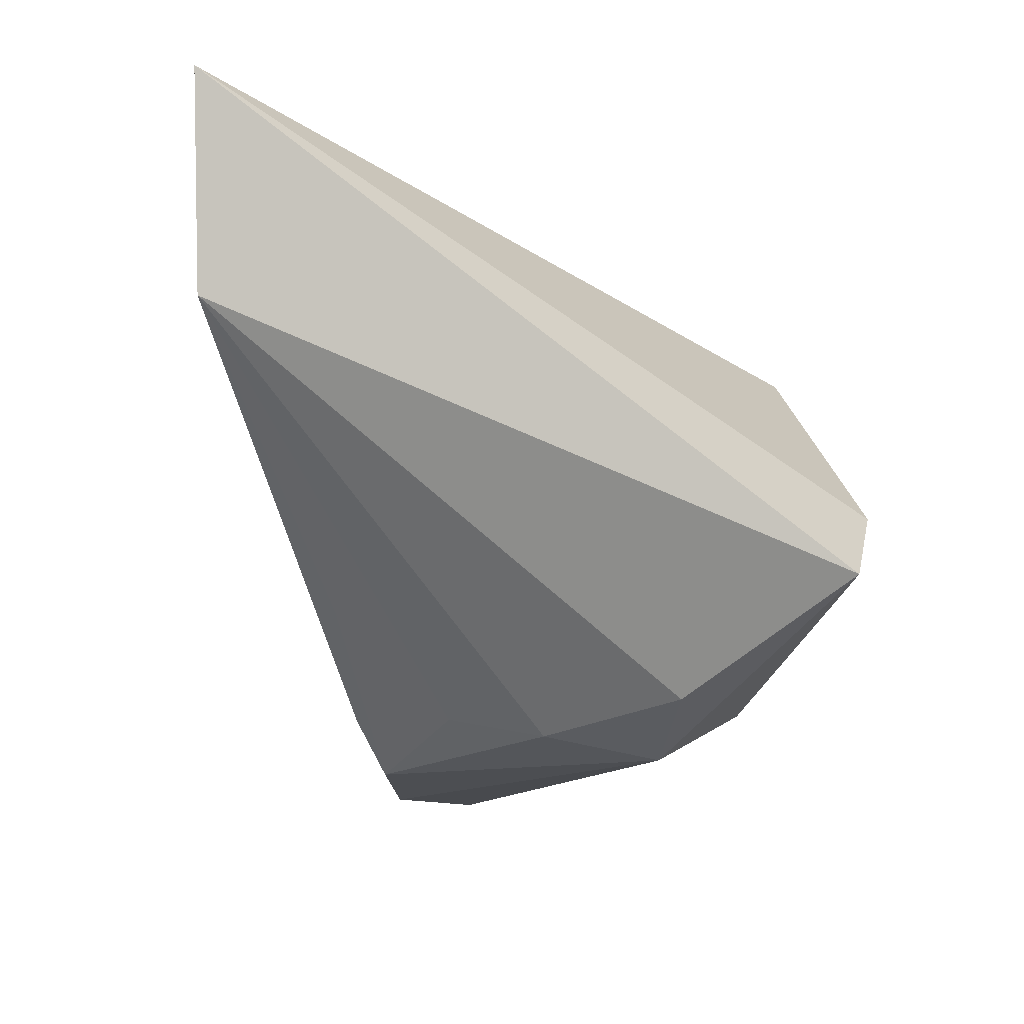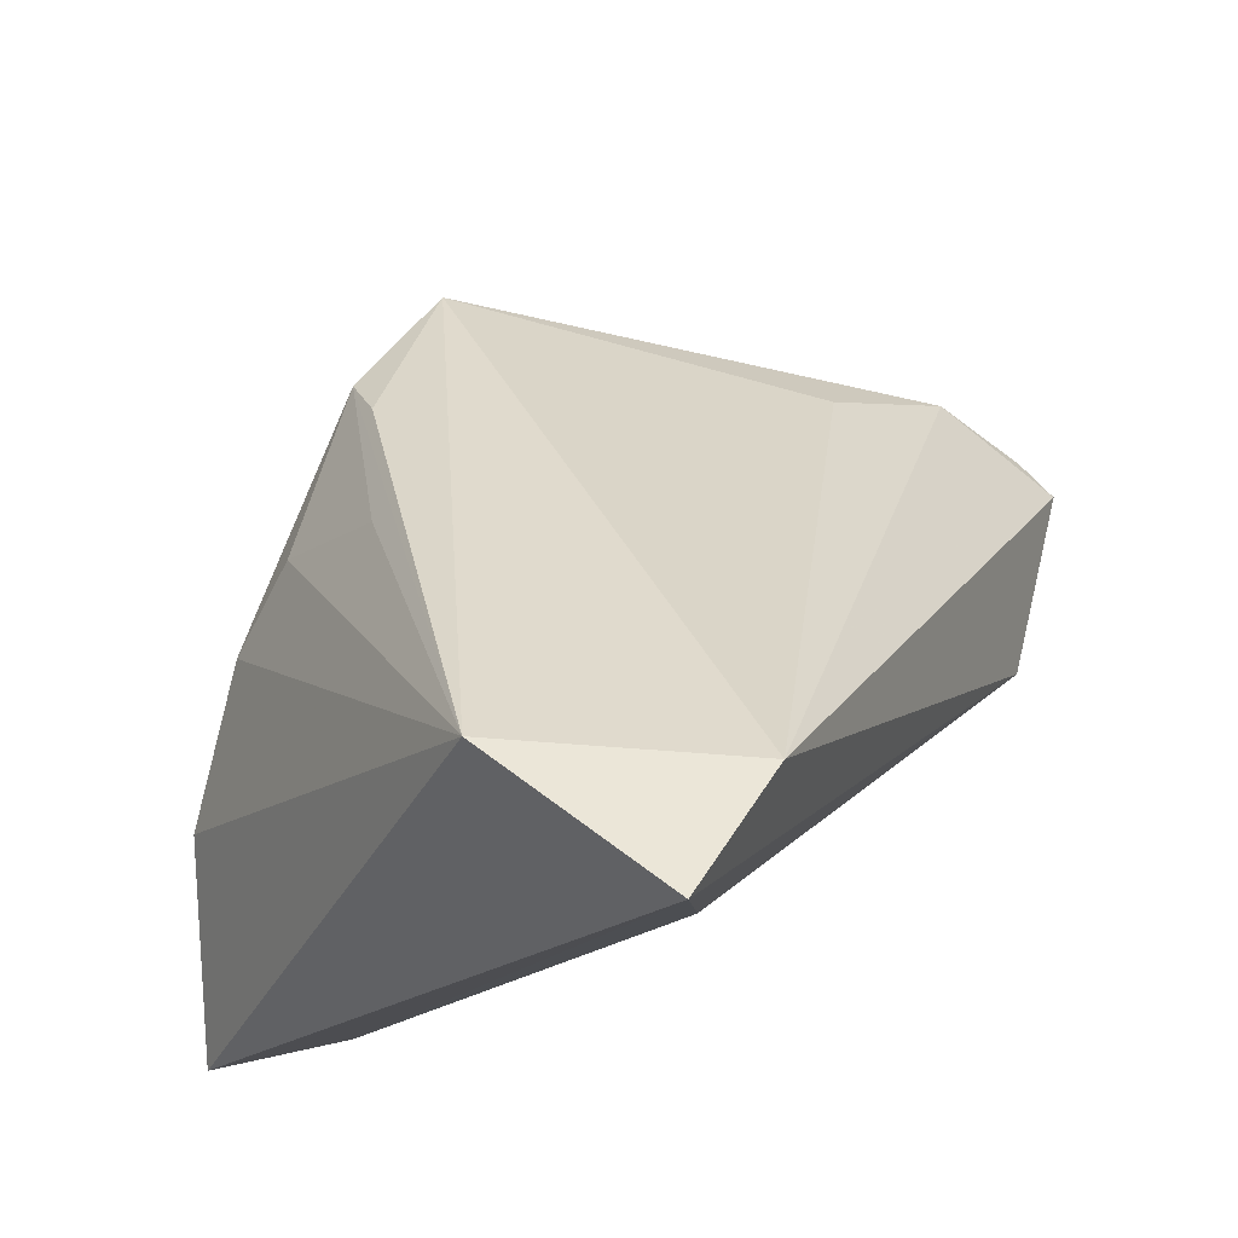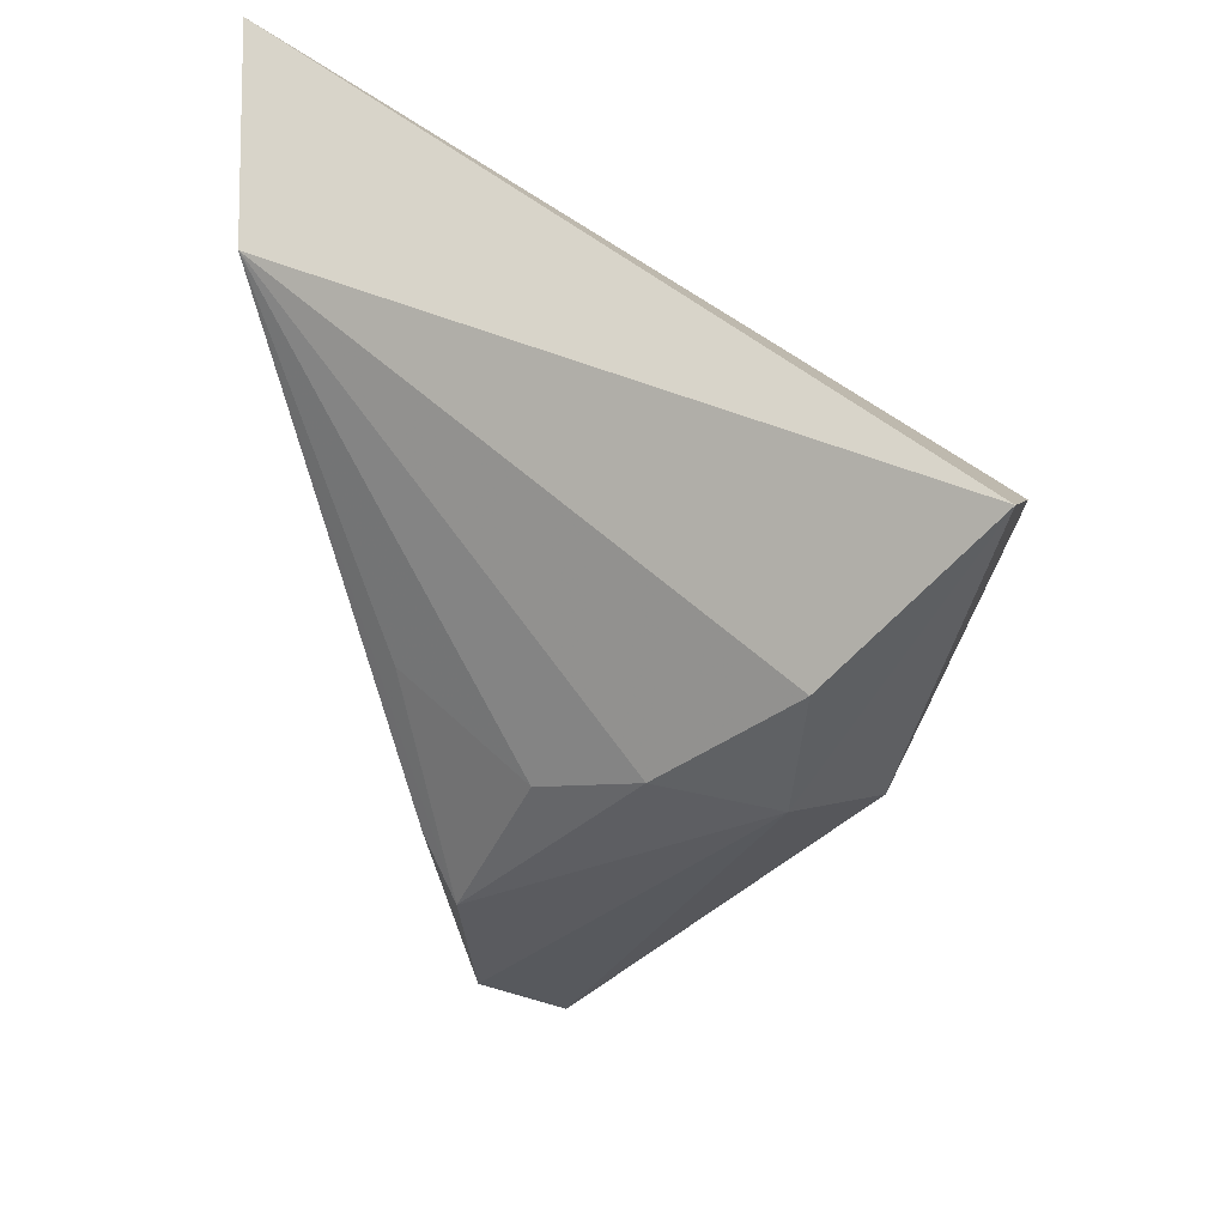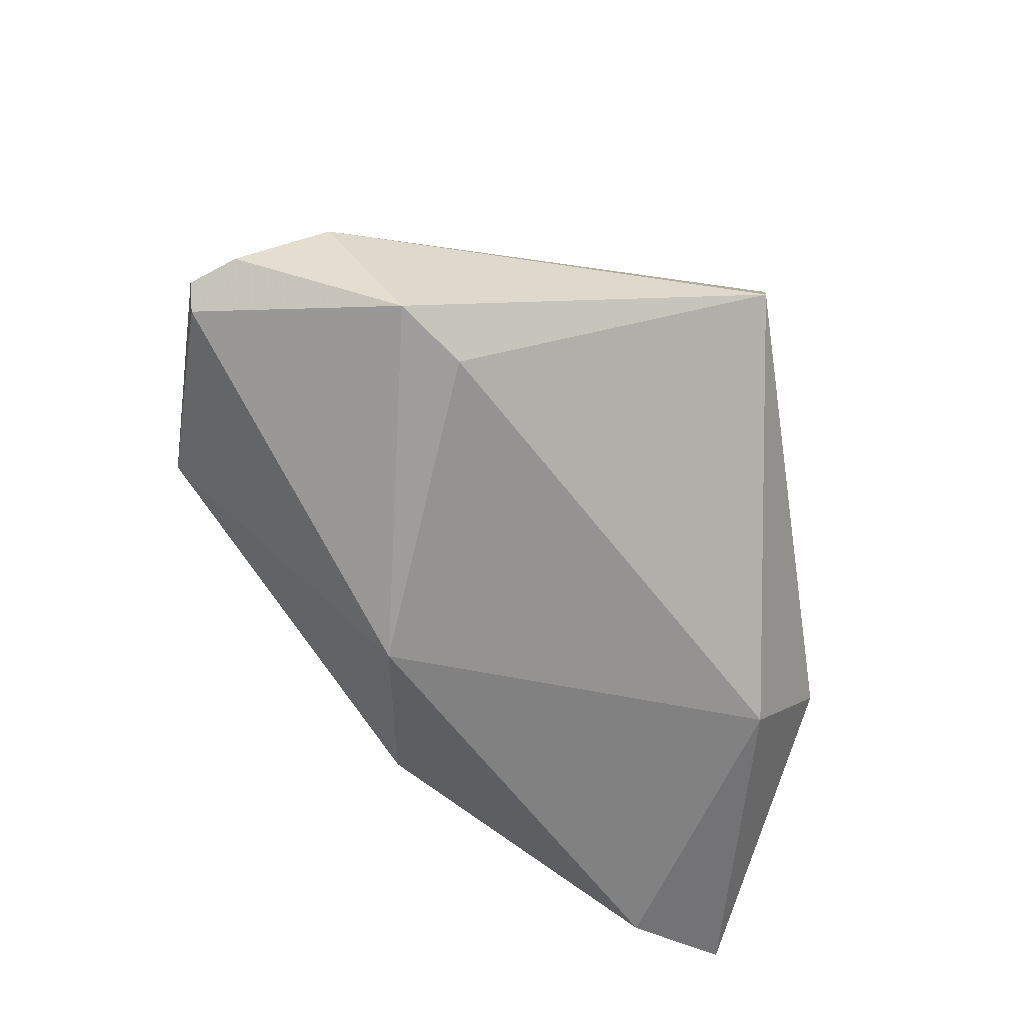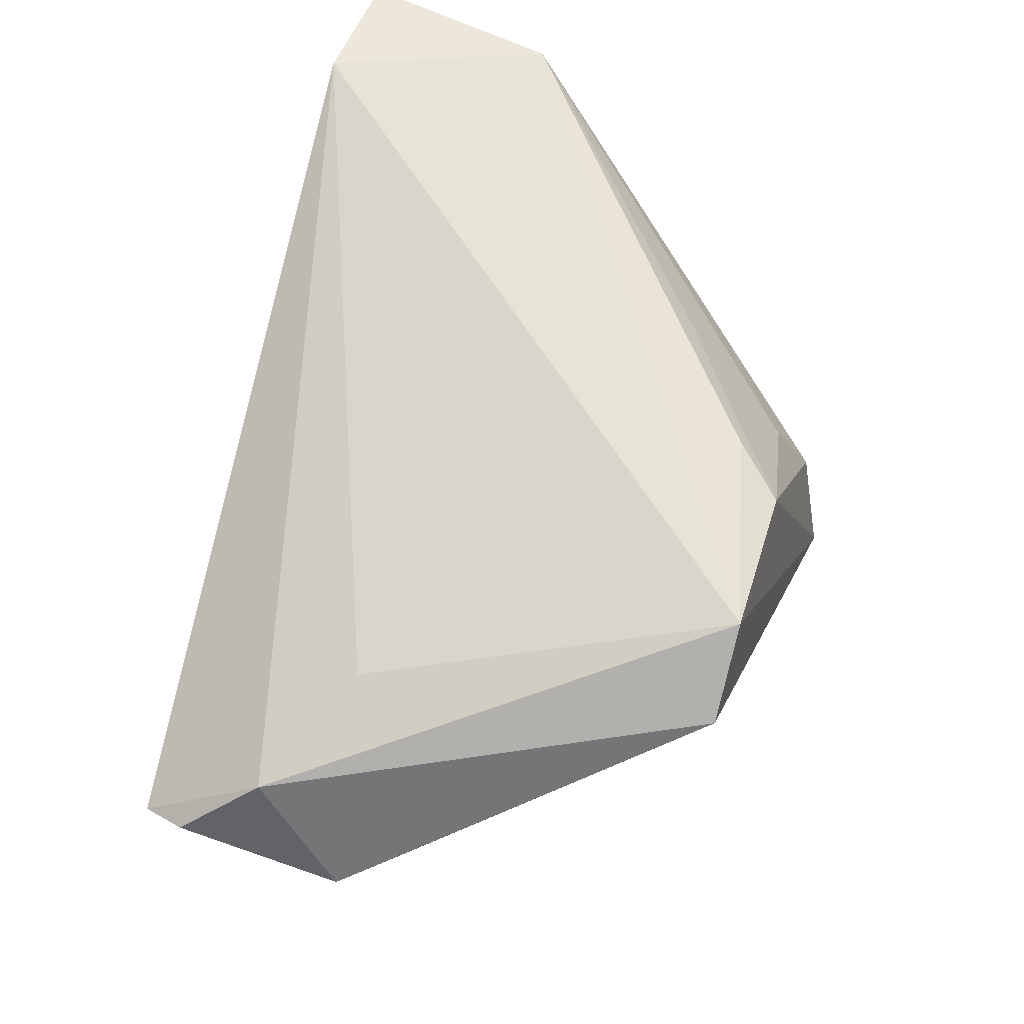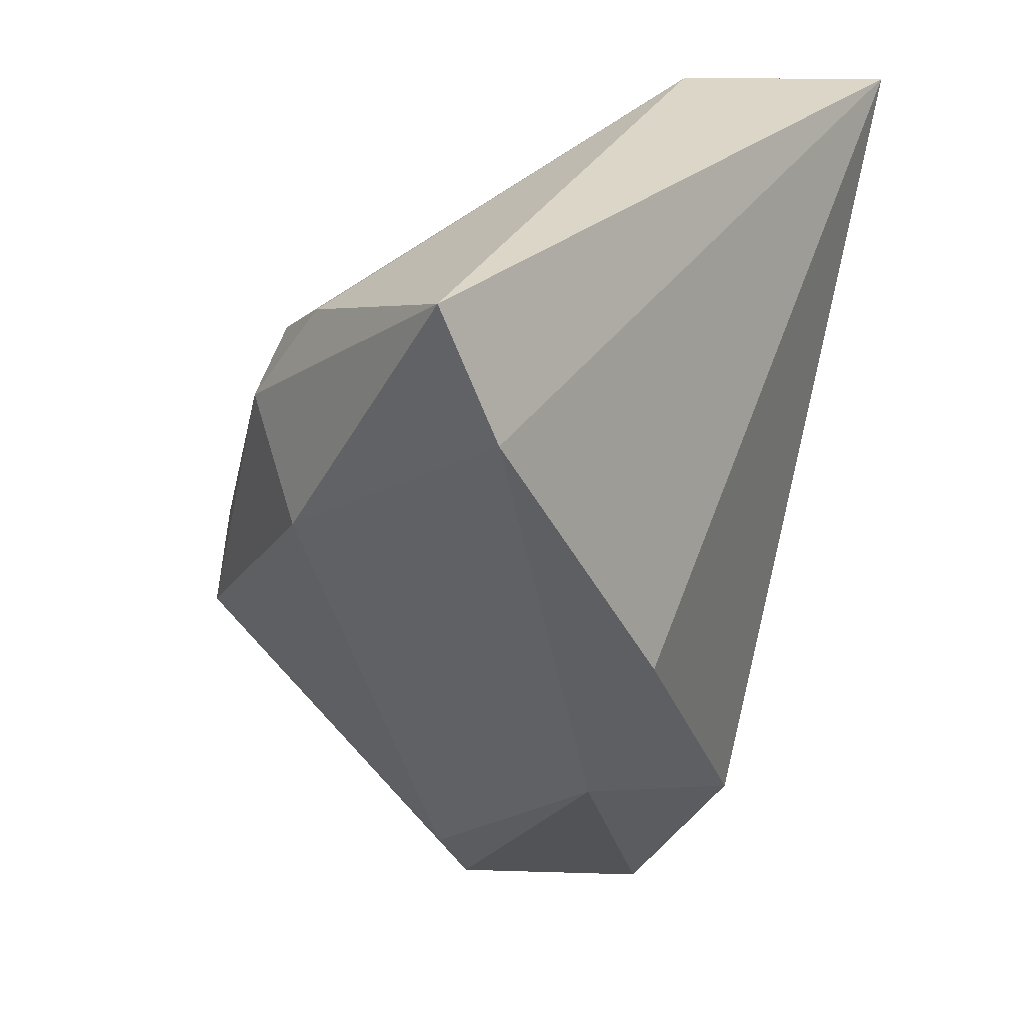
<metadata>
{"format":"obj","ext":"obj","renderer":"f3d","projection":"perspective","resolution":1024,"background":"white","views":[{"elev":-15.9,"azim":-93.0,"up":"+Z"},{"elev":48.8,"azim":-60.3,"up":"+Y"},{"elev":-32.3,"azim":-91.6,"up":"+Z"},{"elev":-45.9,"azim":96.8,"up":"+Y"},{"elev":46.9,"azim":108.3,"up":"+Y"},{"elev":-50.1,"azim":-104.4,"up":"+Y"}]}
</metadata>
<code>
v -0.04512 0.03955 0.03435
v -0.04512 -0.03166 -0.02235
v 0.00895 0.0177 -0.03517
v 0.05511 -0.01549 0.004613
v 0.05482 -0.0005798 0.01348
v 0.01869 -0.03246 0.01113
v -0.01581 -0.01379 -0.0372
v 0.004181 0.02125 -0.02932
v -0.001692 -0.03131 0.01331
v -0.02964 -0.01474 -0.03278
v 0.0562 -0.009382 0.02805
v 0.04818 -0.01731 -0.000645
v -0.03214 -0.03569 -0.01271
v 0.03448 0.006259 -0.03516
v -0.01641 -0.0005227 -0.03466
v -0.009701 0.01023 -0.03159
v 0.05425 -0.01199 0.02809
v 0.02719 0.01579 -0.03558
v -0.02843 0.03913 0.03435
v -0.01112 0.02378 -0.01915
v 0.03283 -0.01324 0.03435
v 0.05809 -0.008361 0.02279
v -0.006915 -0.02432 -0.03035
v 0.04162 0.00754 0.005838
v -0.03939 0.03872 0.009581
f 25 2 1
f 9 21 1
f 9 6 21
f 19 25 1
f 18 25 19
f 1 21 19
f 14 5 4
f 18 5 14
f 7 23 2
f 18 14 7
f 7 14 23
f 4 6 12
f 12 6 23
f 12 14 4
f 23 14 12
f 1 2 13
f 13 9 1
f 6 9 13
f 2 23 13
f 23 6 13
f 24 5 18
f 18 19 24
f 24 19 5
f 11 19 21
f 5 19 11
f 2 25 10
f 10 7 2
f 4 5 22
f 5 11 22
f 17 6 4
f 4 22 17
f 17 22 11
f 21 6 17
f 17 11 21
f 18 7 3
f 7 10 15
f 15 3 7
f 15 10 25
f 8 25 18
f 18 3 8
f 8 3 25
f 16 15 25
f 3 15 16
f 25 3 20
f 20 16 25
f 3 16 20

</code>
